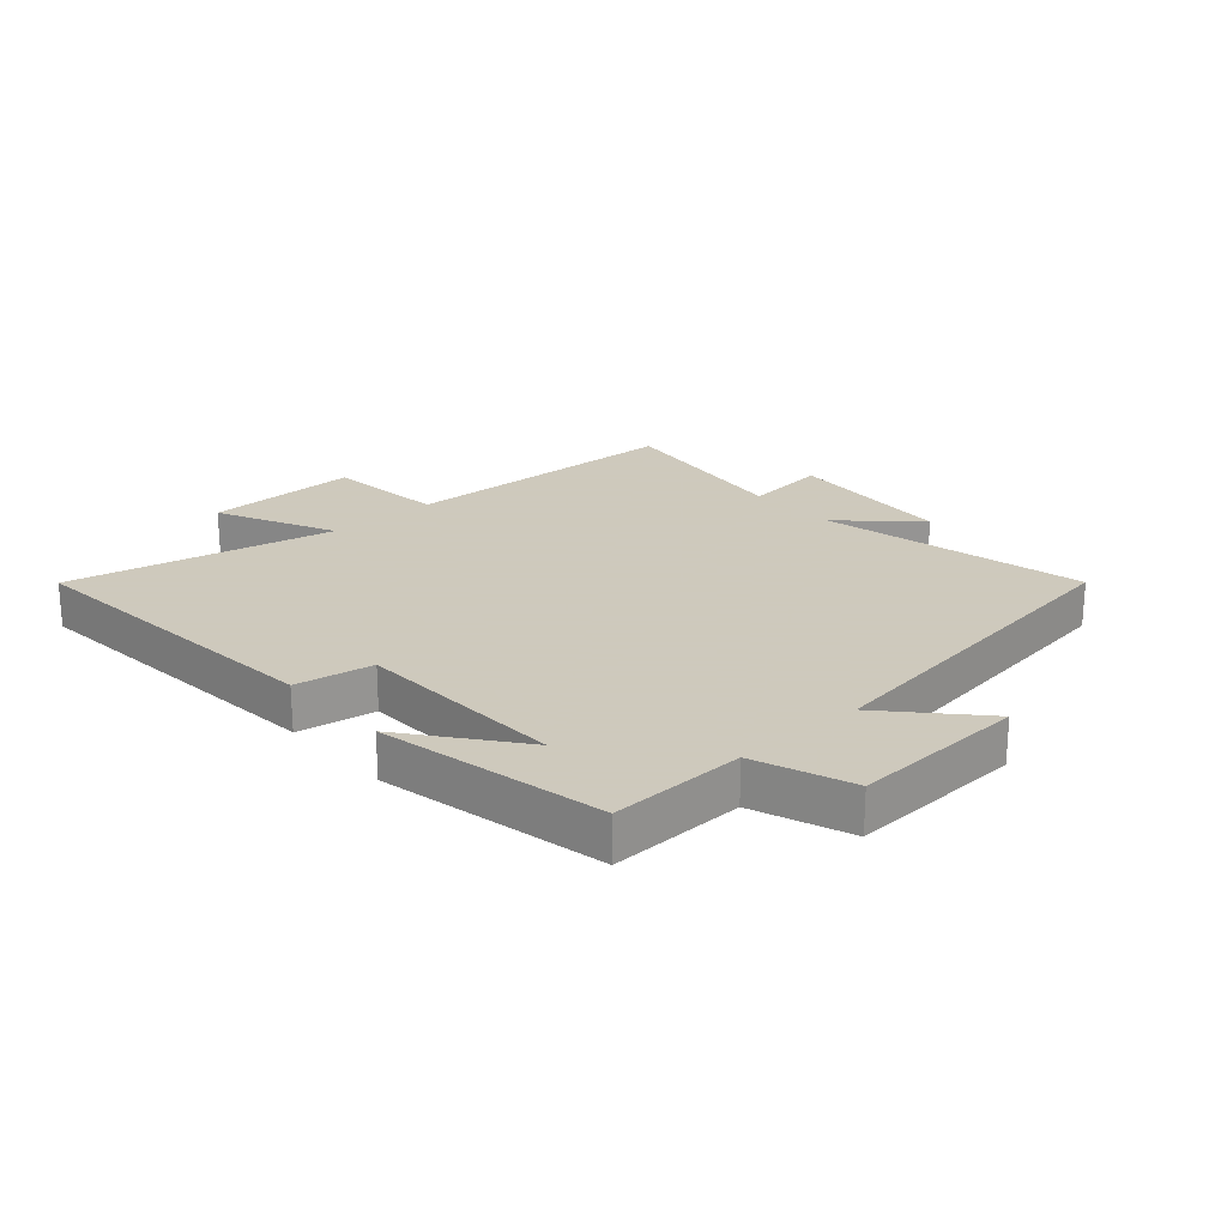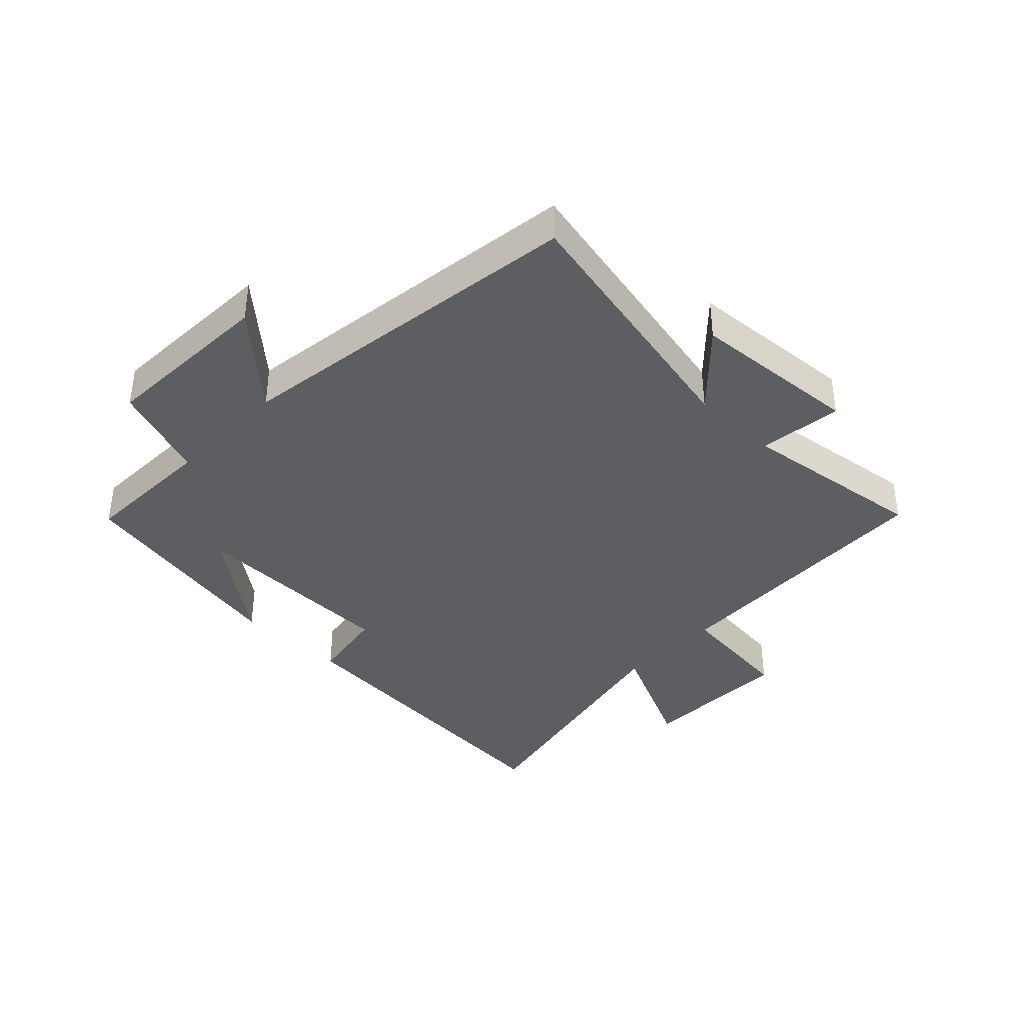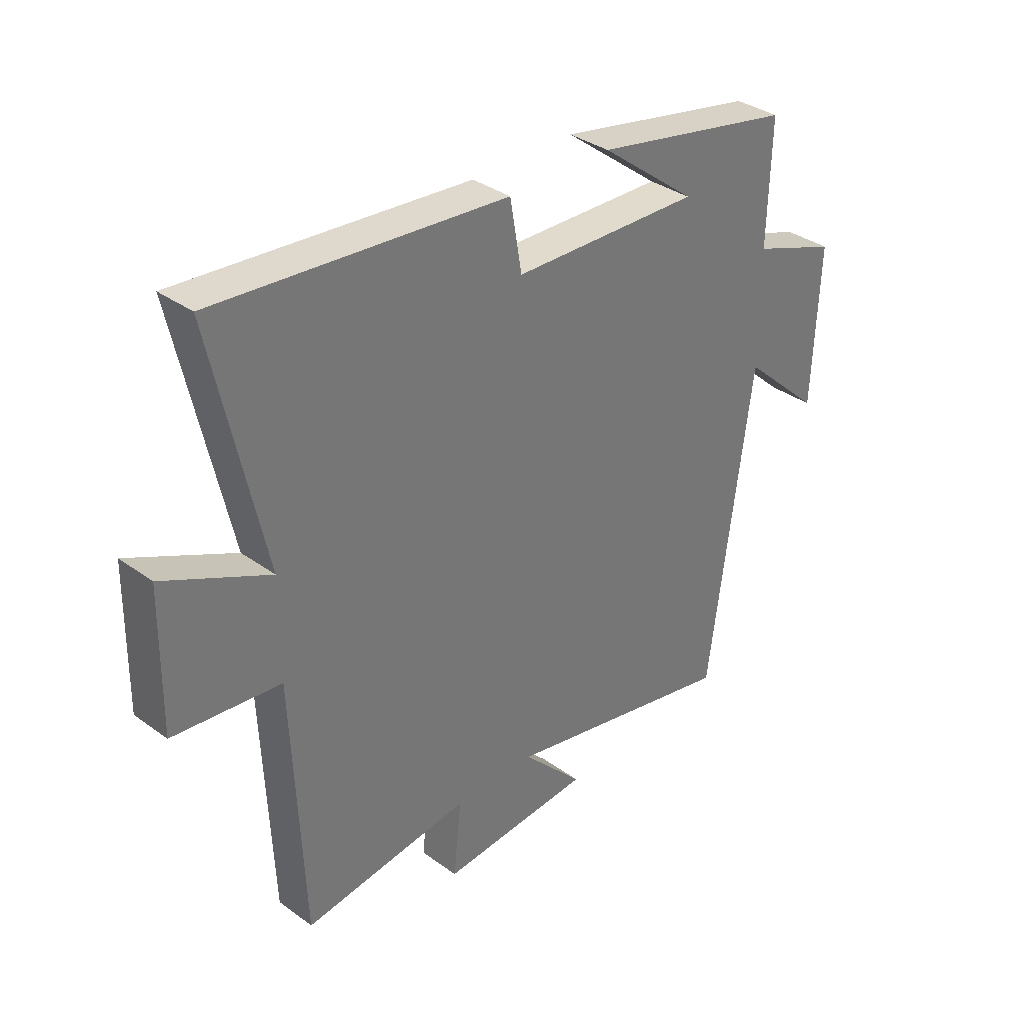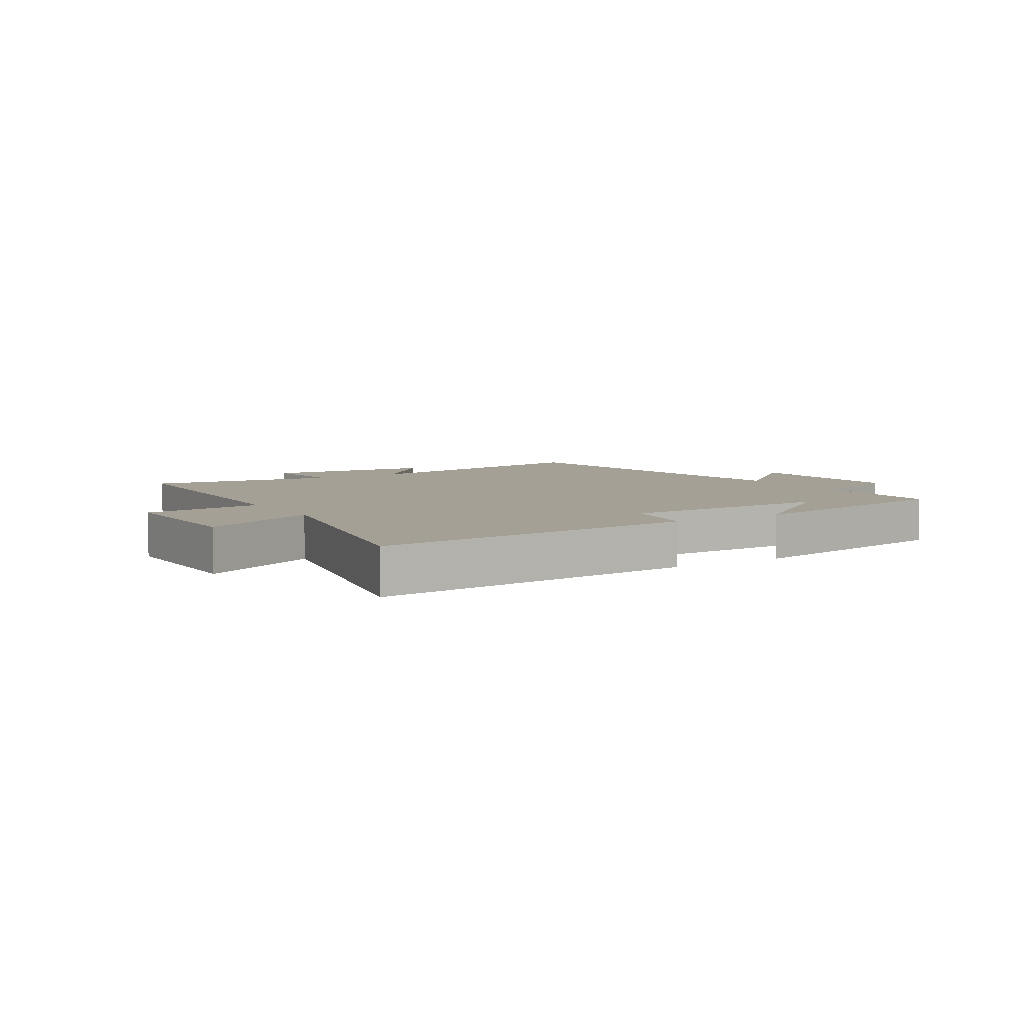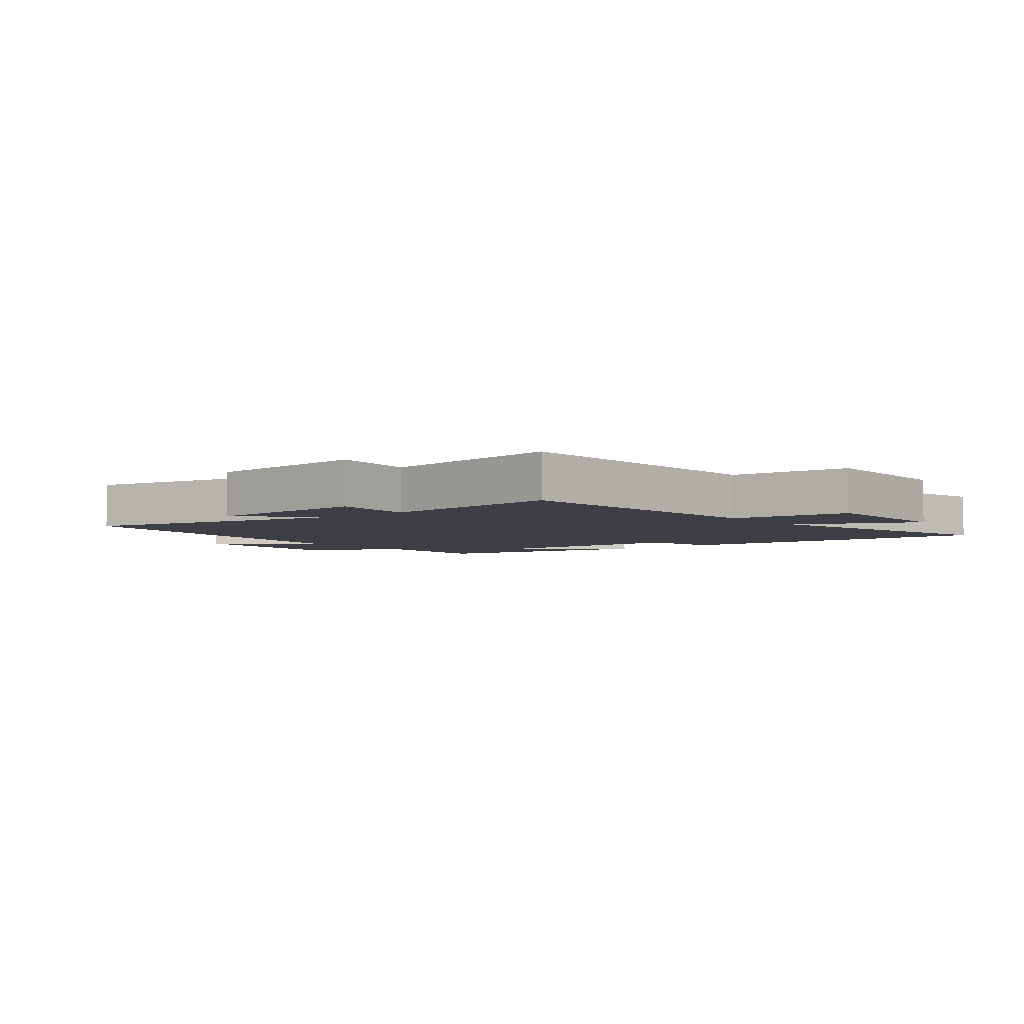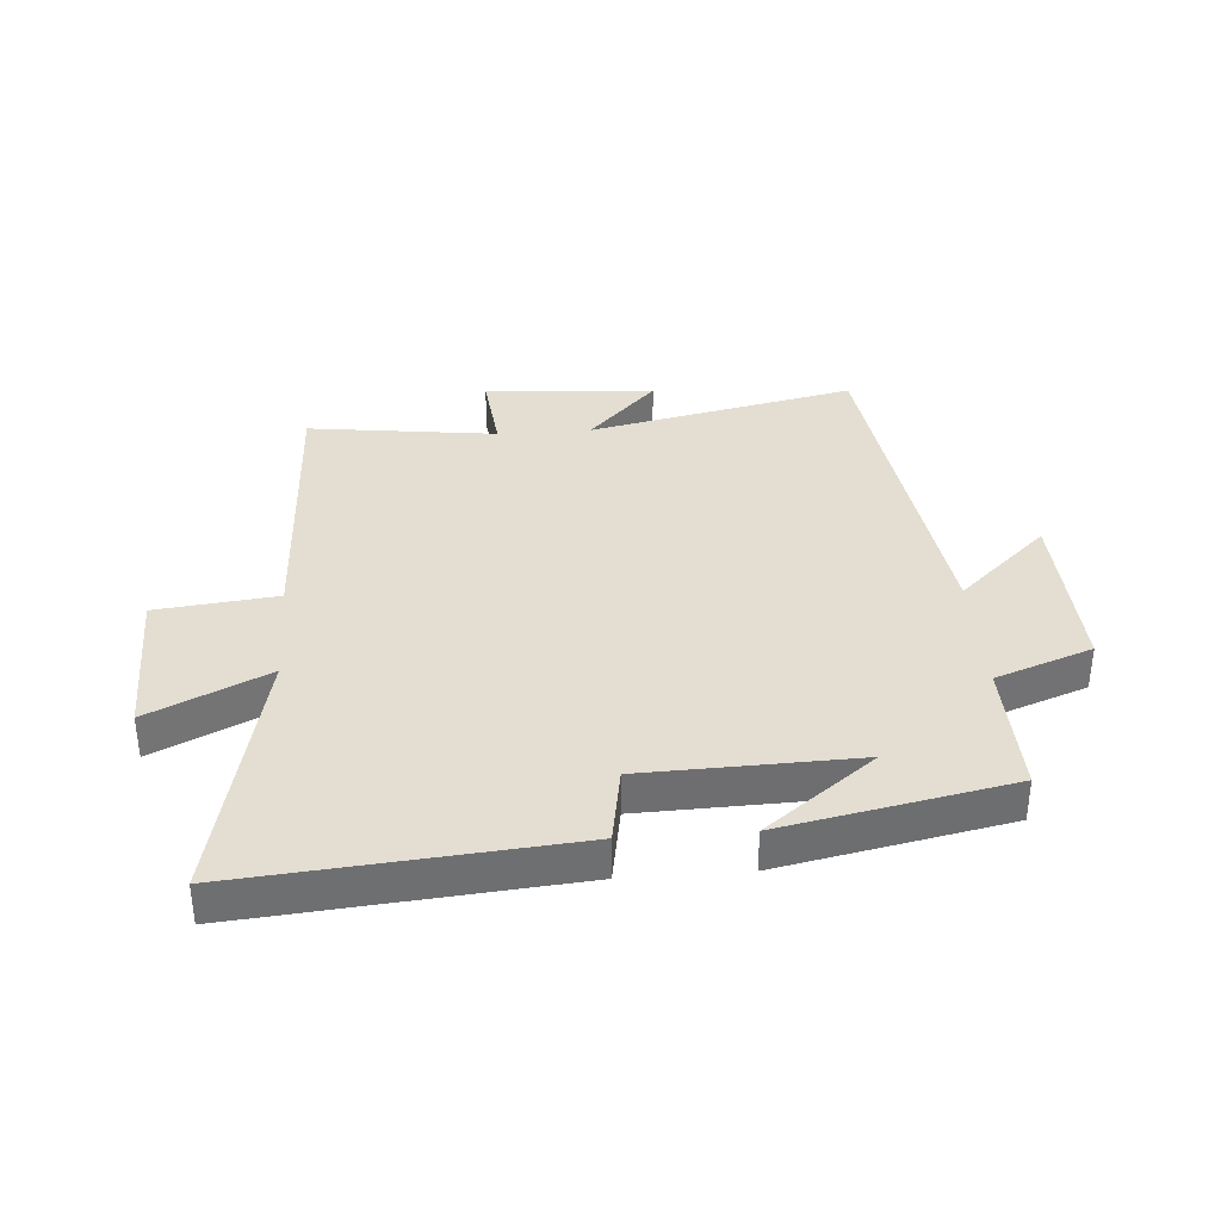
<metadata>
{"format":"obj","ext":"obj","renderer":"f3d","projection":"perspective","resolution":1024,"background":"white","views":[{"elev":22.6,"azim":48.2,"up":"+Y"},{"elev":-38.2,"azim":136.1,"up":"+Y"},{"elev":34.8,"azim":-45.9,"up":"+Z"},{"elev":5.8,"azim":-31.6,"up":"+Y"},{"elev":-4.4,"azim":-140.6,"up":"+Y"},{"elev":36.0,"azim":-4.3,"up":"+Y"}]}
</metadata>
<code>
v 0.506 0.07 0.426
v 0.5 0.07 0.204
v 0.659 0.07 0.146
v 0.647 0.07 -0.142
v 0.5 0.07 -0.008
v 0.421 0.07 -0.594
v -0.018 0.07 -0.5
v 0.095 0.07 -0.618
v -0.185 0.07 -0.638
v -0.17 0.07 -0.5
v -0.48 0.07 -0.54
v -0.5 0.07 -0.071
v -0.698 0.07 -0.049
v -0.694 0.07 0.203
v -0.5 0.07 0.111
v -0.595 0.07 0.546
v -0.059 0.07 0.5
v -0.037 0.07 0.373
v 0.311 0.07 0.363
v 0.133 0.07 0.5
v 0.506 0 0.426
v 0.5 0 0.204
v 0.659 0 0.146
v 0.647 0 -0.142
v 0.5 0 -0.008
v 0.421 0 -0.594
v -0.018 0 -0.5
v 0.095 0 -0.618
v -0.185 0 -0.638
v -0.17 0 -0.5
v -0.48 0 -0.54
v -0.5 0 -0.071
v -0.698 0 -0.049
v -0.694 0 0.203
v -0.5 0 0.111
v -0.595 0 0.546
v -0.059 0 0.5
v -0.037 0 0.373
v 0.311 0 0.363
v 0.133 0 0.5
f 19 20 1
f 15 16 17 18
f 15 18 19
f 12 13 14 15
f 12 15 19
f 11 12 19
f 10 11 19
f 7 8 9 10
f 19 1 2
f 10 19 2
f 7 10 2
f 5 6 7 2
f 2 3 4 5
f 21 40 39
f 38 37 36 35
f 39 38 35
f 35 34 33 32
f 39 35 32
f 39 32 31
f 39 31 30
f 30 29 28 27
f 22 21 39
f 22 39 30
f 22 30 27
f 22 27 26 25
f 25 24 23 22
f 1 21 22 2
f 2 22 23 3
f 3 23 24 4
f 4 24 25 5
f 5 25 26 6
f 6 26 27 7
f 7 27 28 8
f 8 28 29 9
f 9 29 30 10
f 10 30 31 11
f 11 31 32 12
f 12 32 33 13
f 13 33 34 14
f 14 34 35 15
f 15 35 36 16
f 16 36 37 17
f 17 37 38 18
f 18 38 39 19
f 19 39 40 20
f 20 40 21 1

</code>
